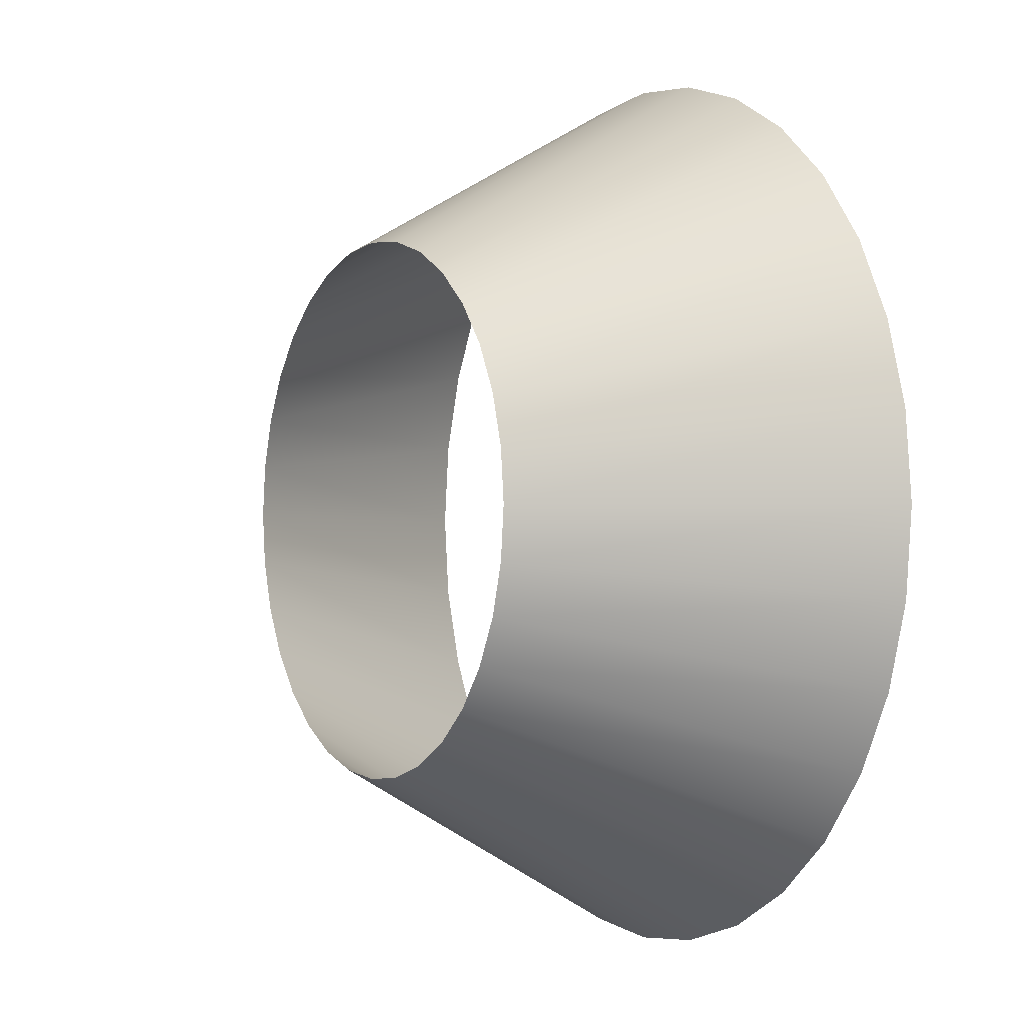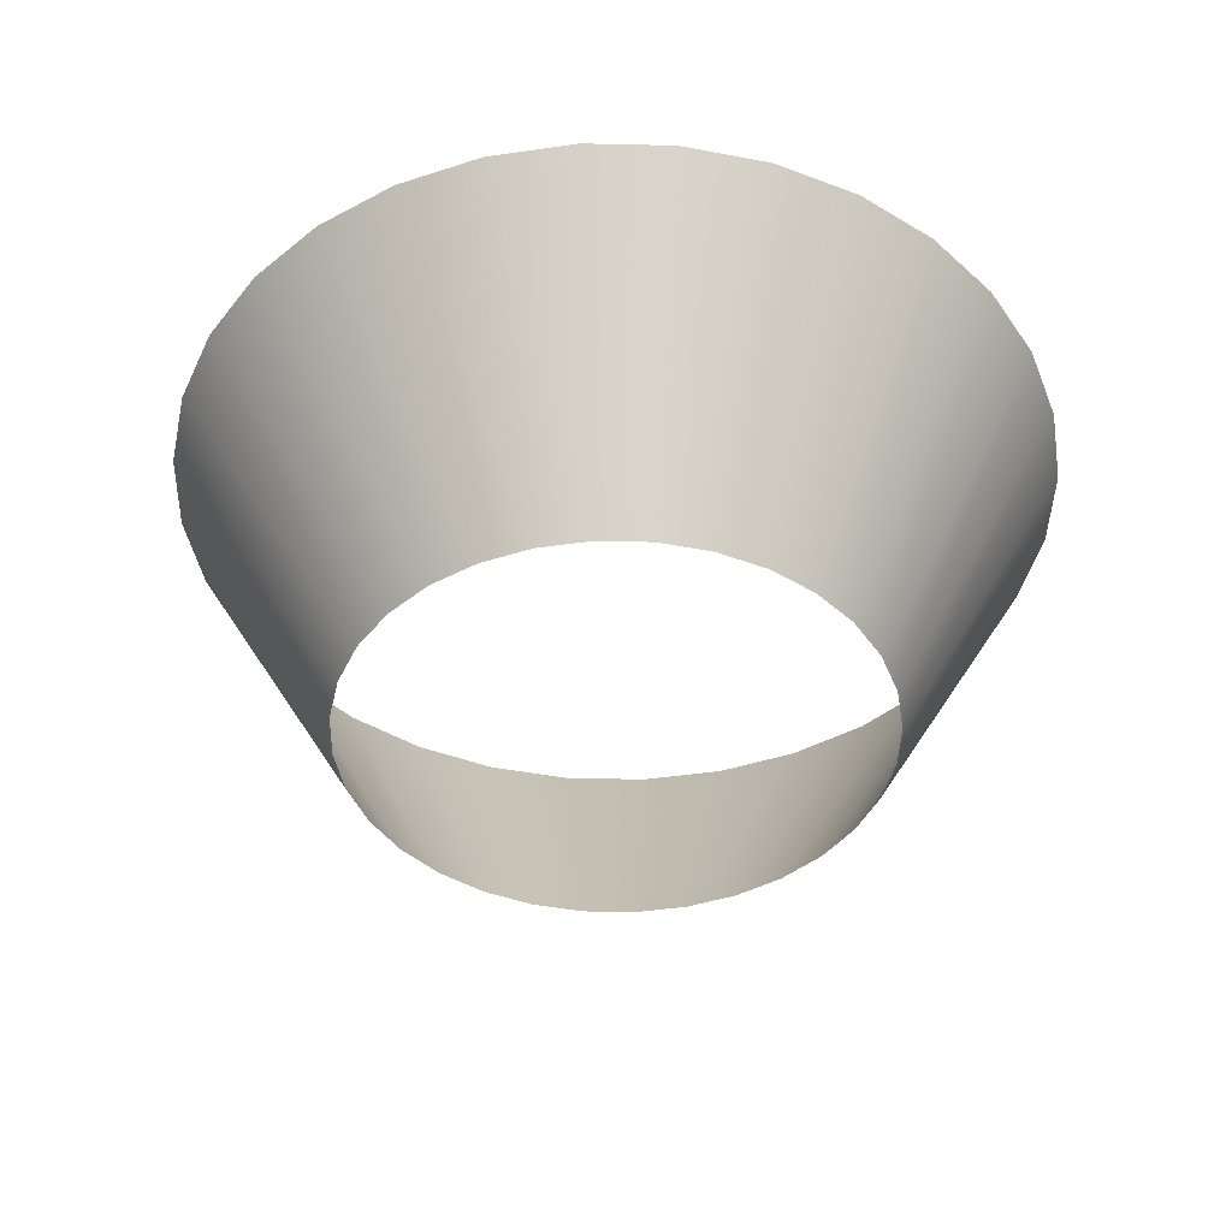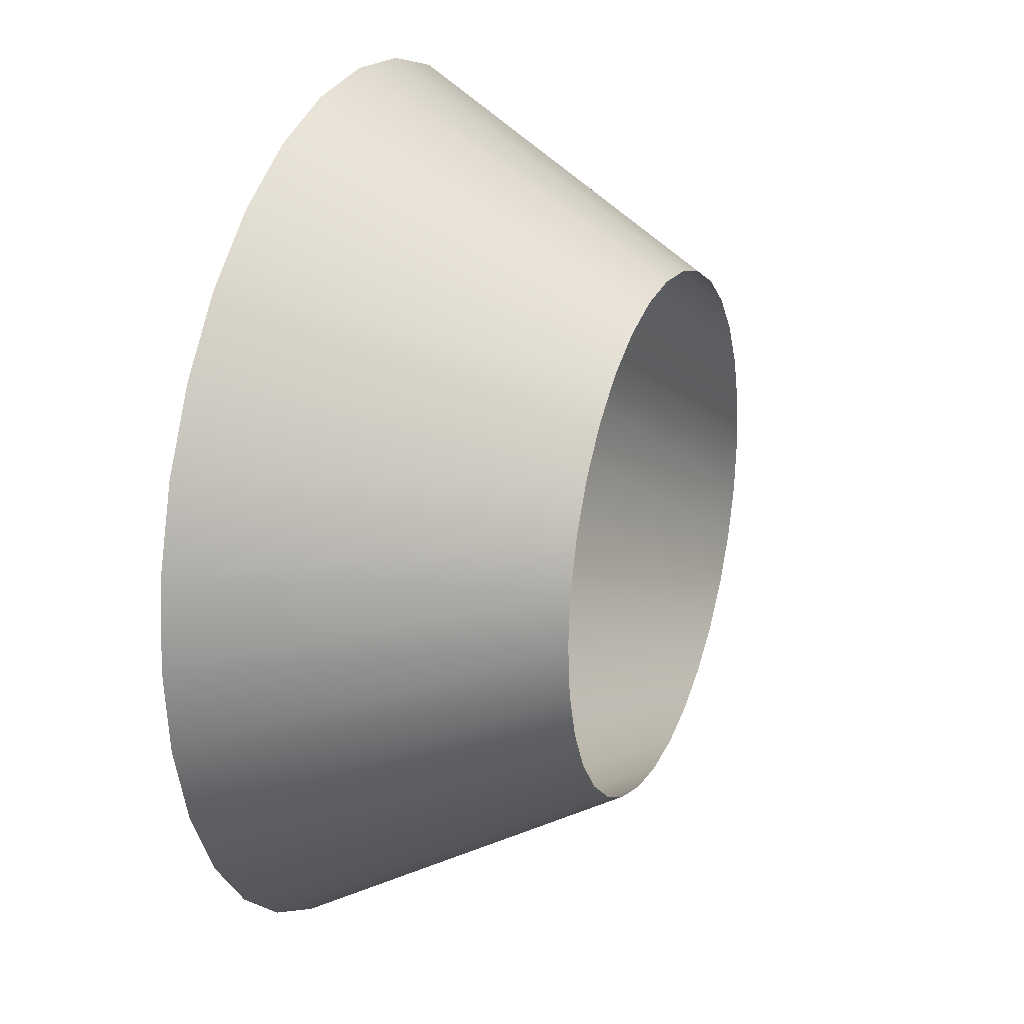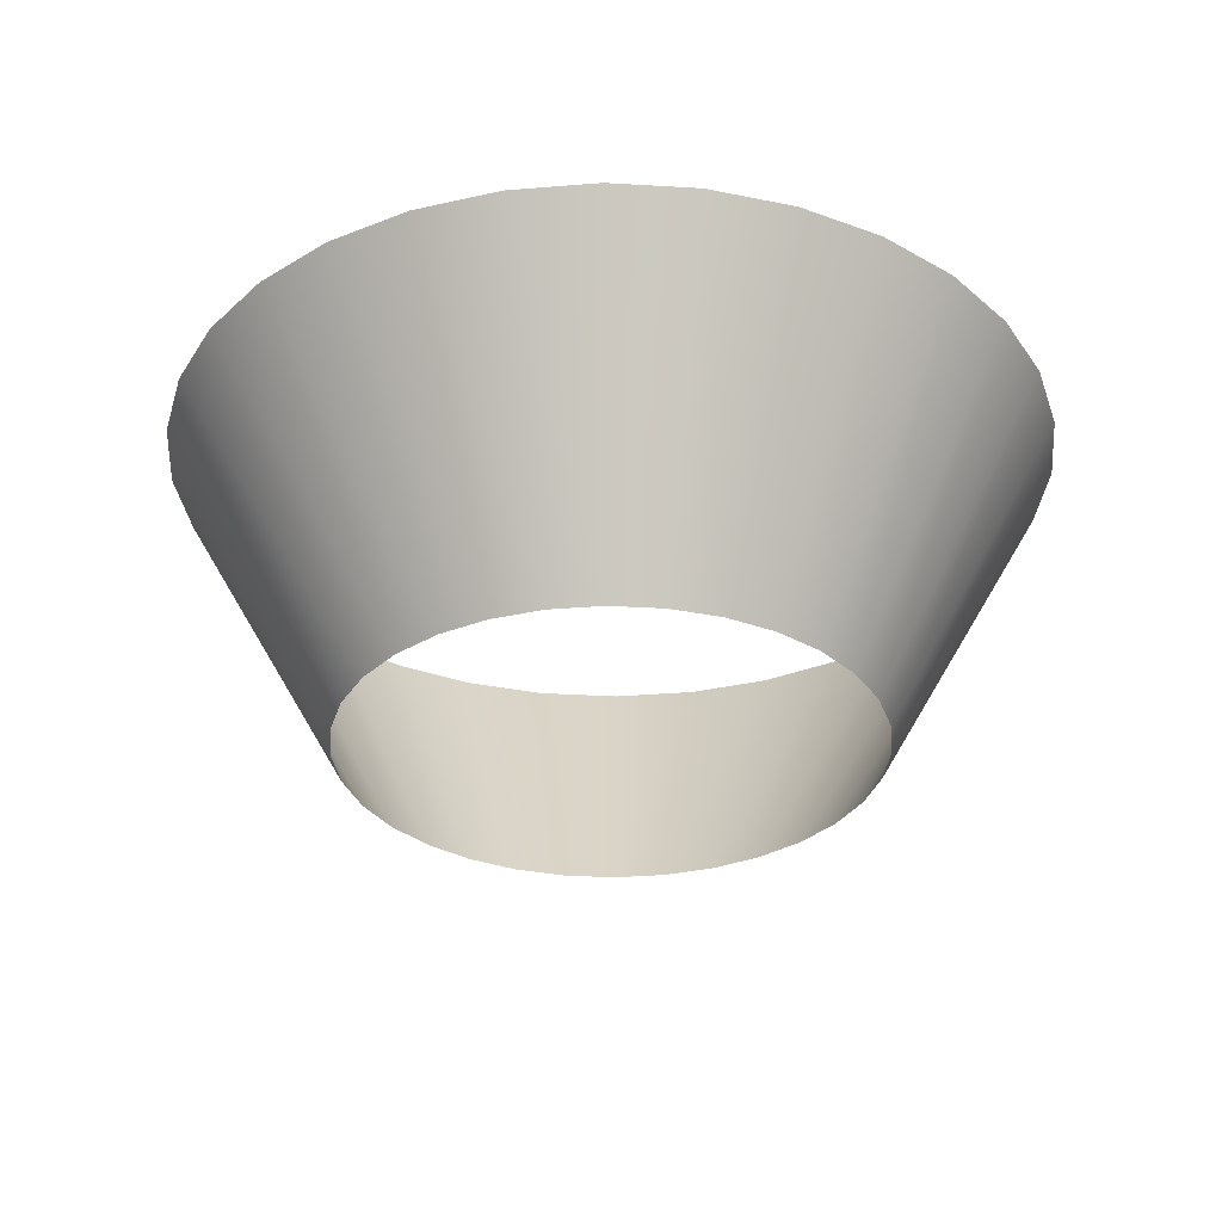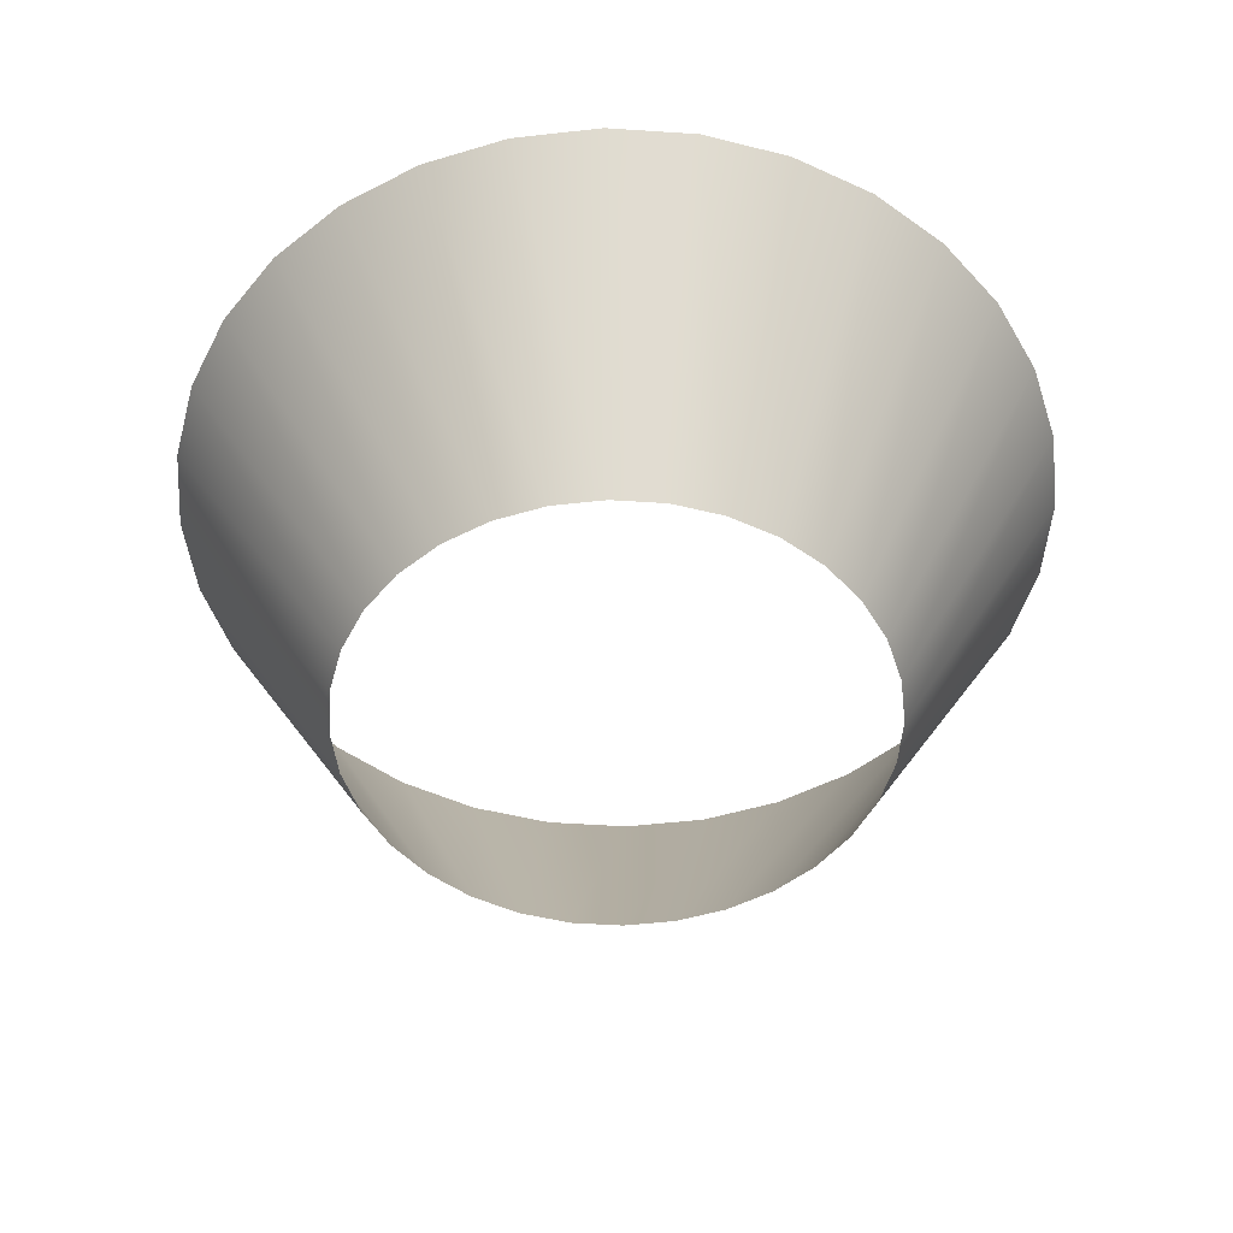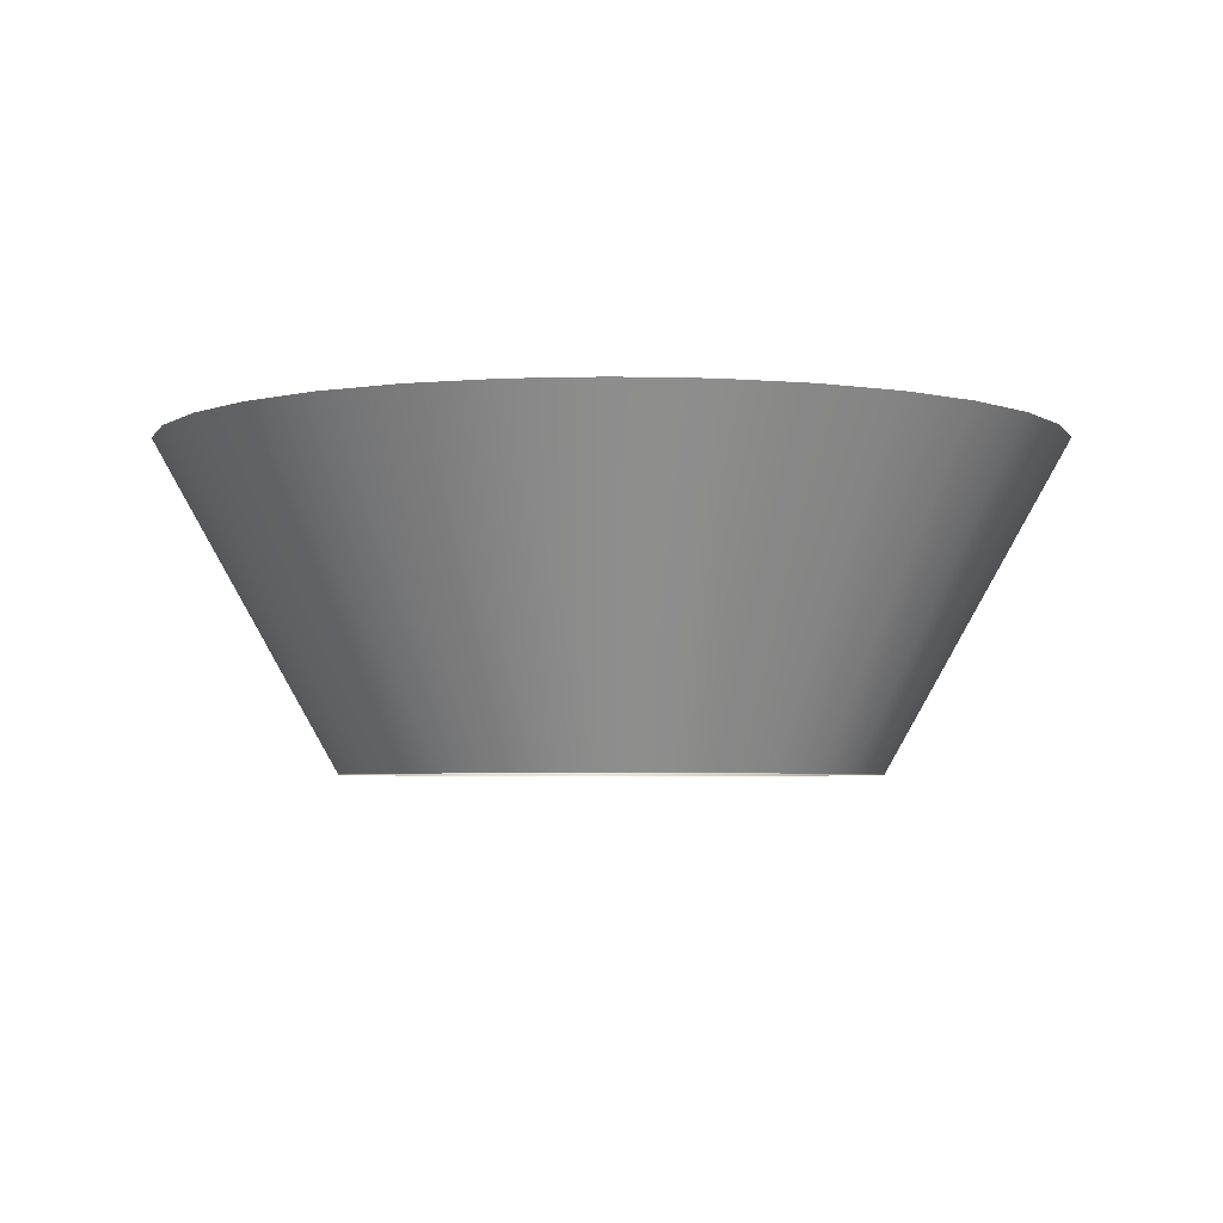
<metadata>
{"format":"obj","ext":"obj","renderer":"f3d","projection":"perspective","resolution":1024,"background":"white","views":[{"elev":-1.3,"azim":60.4,"up":"+Z"},{"elev":-43.0,"azim":-63.4,"up":"+Y"},{"elev":23.4,"azim":-68.5,"up":"+Z"},{"elev":-31.8,"azim":147.1,"up":"+Y"},{"elev":-49.8,"azim":-9.8,"up":"+Y"},{"elev":-4.0,"azim":90.3,"up":"+Y"}]}
</metadata>
<code>
o Cylinder
v 0 0 1
v 0 1.201 1.676
v -0.1951 0 0.9808
v -0.3269 1.201 1.643
v -0.3827 0 0.9239
v -0.6412 1.201 1.548
v -0.5556 0 0.8315
v -0.9309 1.201 1.393
v -0.7071 0 0.7071
v -1.185 1.201 1.185
v -0.8315 0 0.5556
v -1.393 1.201 0.9309
v -0.9239 0 0.3827
v -1.548 1.201 0.6412
v -0.9808 0 0.1951
v -1.643 1.201 0.3269
v -1 0 -0
v -1.676 1.201 -0
v -0.9808 0 -0.1951
v -1.643 1.201 -0.3269
v -0.9239 0 -0.3827
v -1.548 1.201 -0.6412
v -0.8315 0 -0.5556
v -1.393 1.201 -0.9309
v -0.7071 0 -0.7071
v -1.185 1.201 -1.185
v -0.5556 0 -0.8315
v -0.9309 1.201 -1.393
v -0.3827 0 -0.9239
v -0.6412 1.201 -1.548
v -0.1951 0 -0.9808
v -0.3269 1.201 -1.643
v 0 0 -1
v 0 1.201 -1.676
v 0.1951 0 -0.9808
v 0.3269 1.201 -1.643
v 0.3827 0 -0.9239
v 0.6412 1.201 -1.548
v 0.5556 0 -0.8315
v 0.9309 1.201 -1.393
v 0.7071 0 -0.7071
v 1.185 1.201 -1.185
v 0.8315 0 -0.5556
v 1.393 1.201 -0.9309
v 0.9239 0 -0.3827
v 1.548 1.201 -0.6412
v 0.9808 0 -0.1951
v 1.643 1.201 -0.3269
v 1 0 0
v 1.676 1.201 0
v 0.9808 0 0.1951
v 1.643 1.201 0.3269
v 0.9239 0 0.3827
v 1.548 1.201 0.6412
v 0.8315 0 0.5556
v 1.393 1.201 0.9309
v 0.7071 0 0.7071
v 1.185 1.201 1.185
v 0.5556 0 0.8315
v 0.9309 1.201 1.393
v 0.3827 0 0.9239
v 0.6412 1.201 1.548
v 0.1951 0 0.9808
v 0.3269 1.201 1.643
f 1 2 4 3
f 3 4 6 5
f 5 6 8 7
f 7 8 10 9
f 9 10 12 11
f 11 12 14 13
f 13 14 16 15
f 15 16 18 17
f 17 18 20 19
f 19 20 22 21
f 21 22 24 23
f 23 24 26 25
f 25 26 28 27
f 27 28 30 29
f 29 30 32 31
f 31 32 34 33
f 33 34 36 35
f 35 36 38 37
f 37 38 40 39
f 39 40 42 41
f 41 42 44 43
f 43 44 46 45
f 45 46 48 47
f 47 48 50 49
f 49 50 52 51
f 51 52 54 53
f 53 54 56 55
f 55 56 58 57
f 57 58 60 59
f 59 60 62 61
f 61 62 64 63
f 63 64 2 1

</code>
